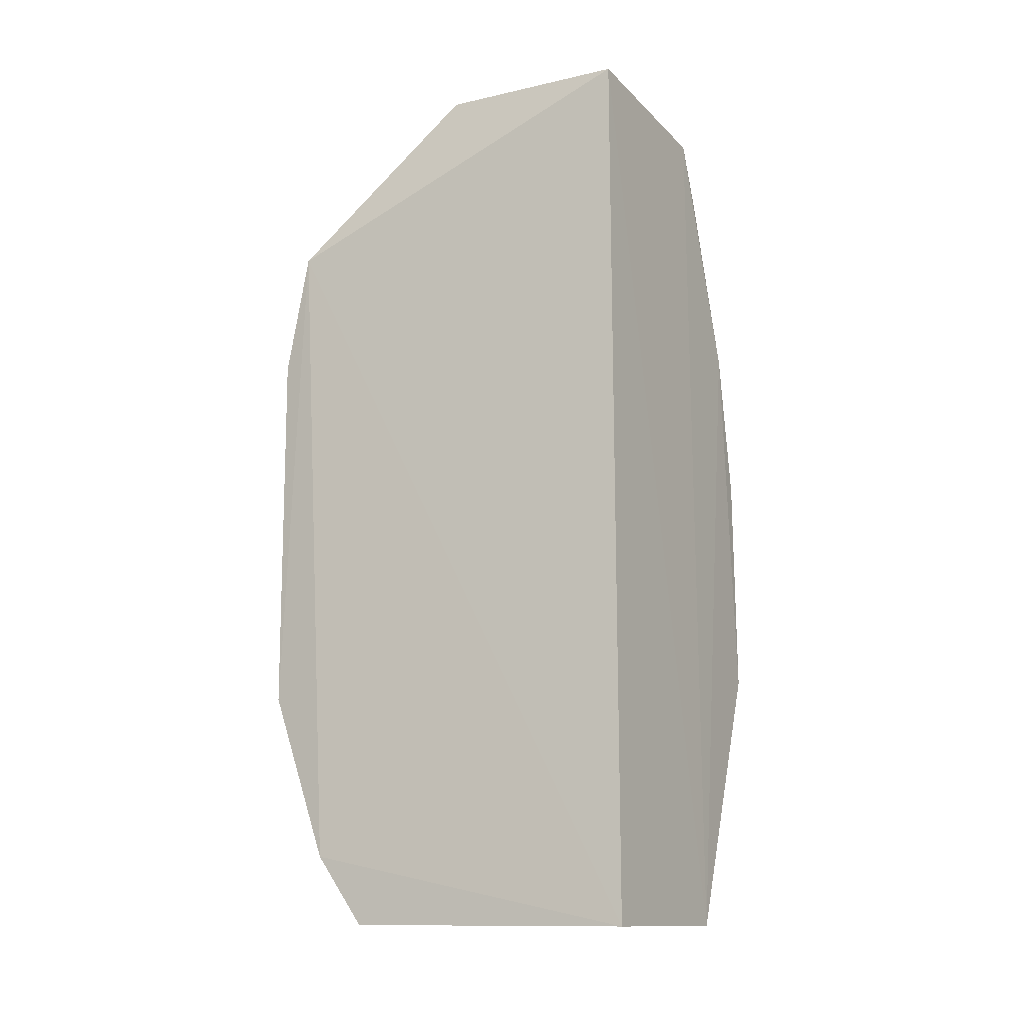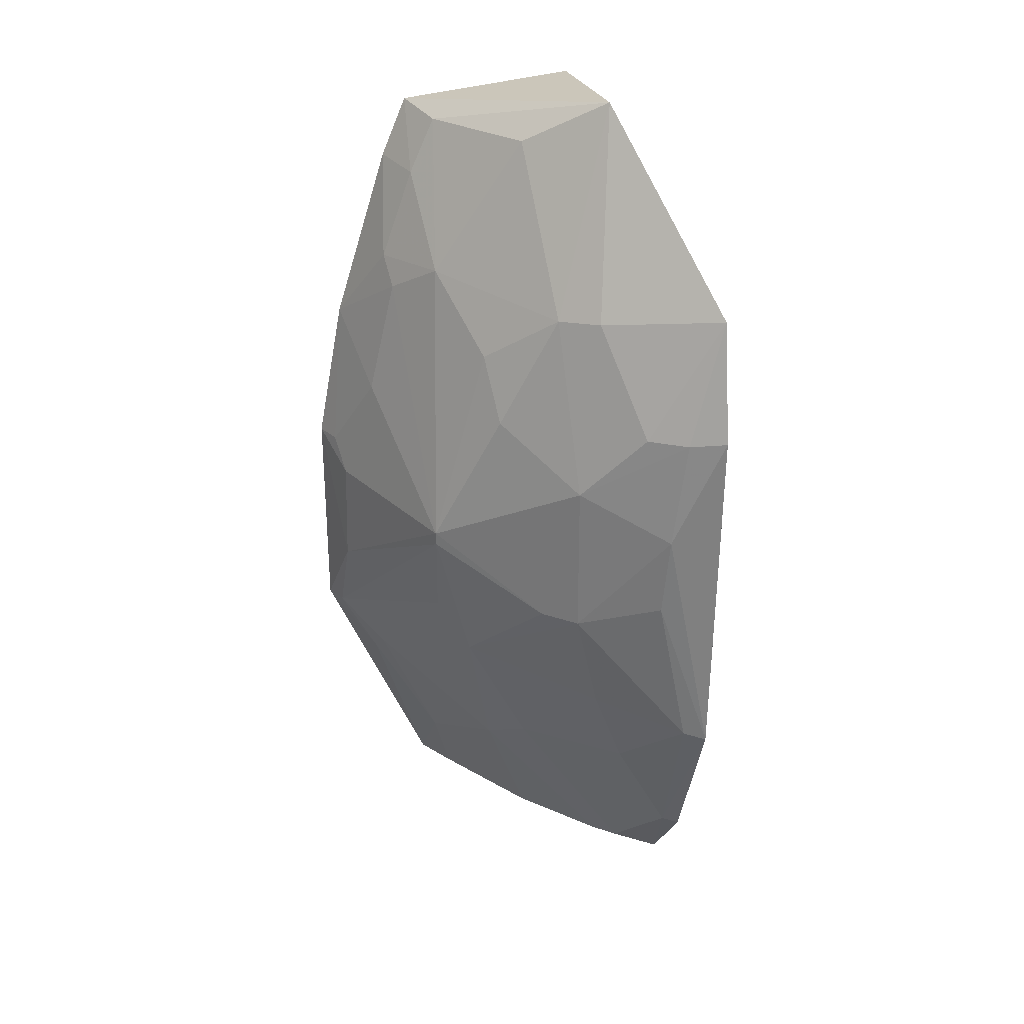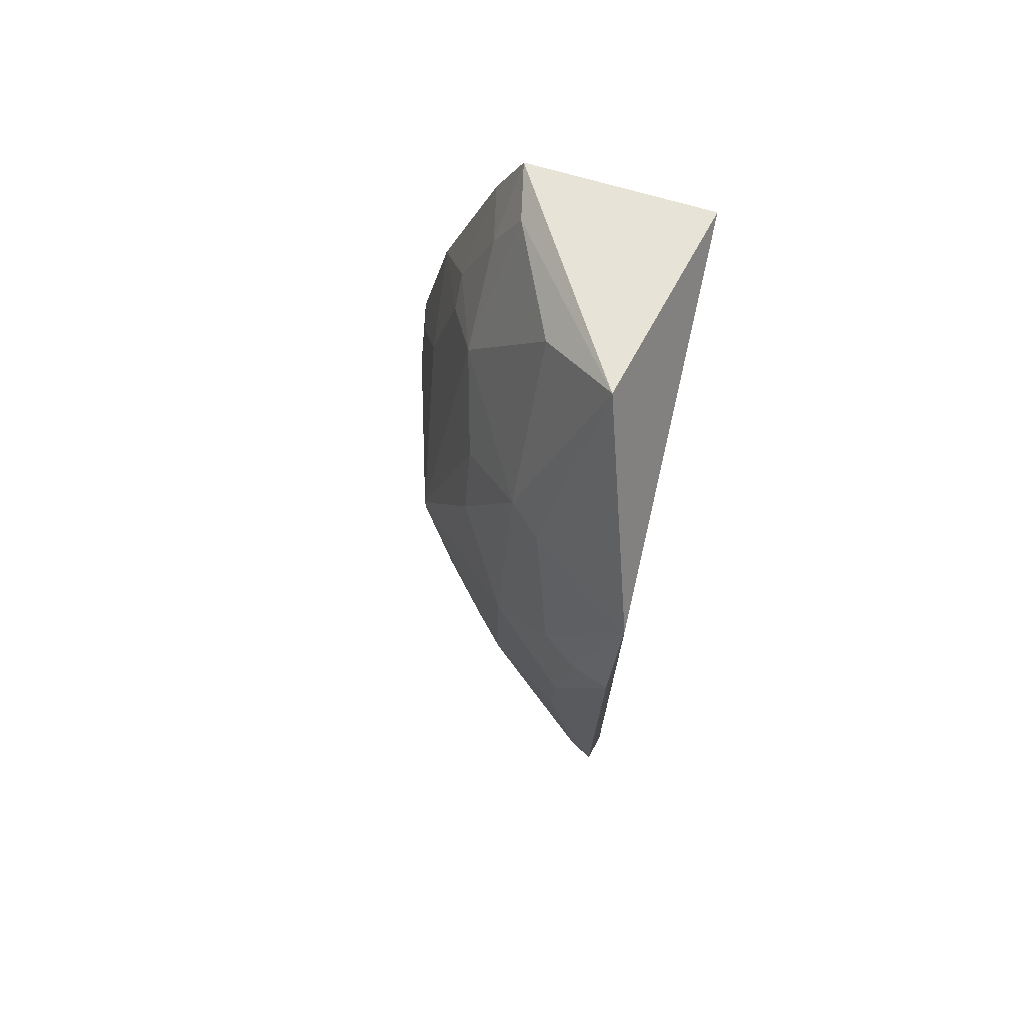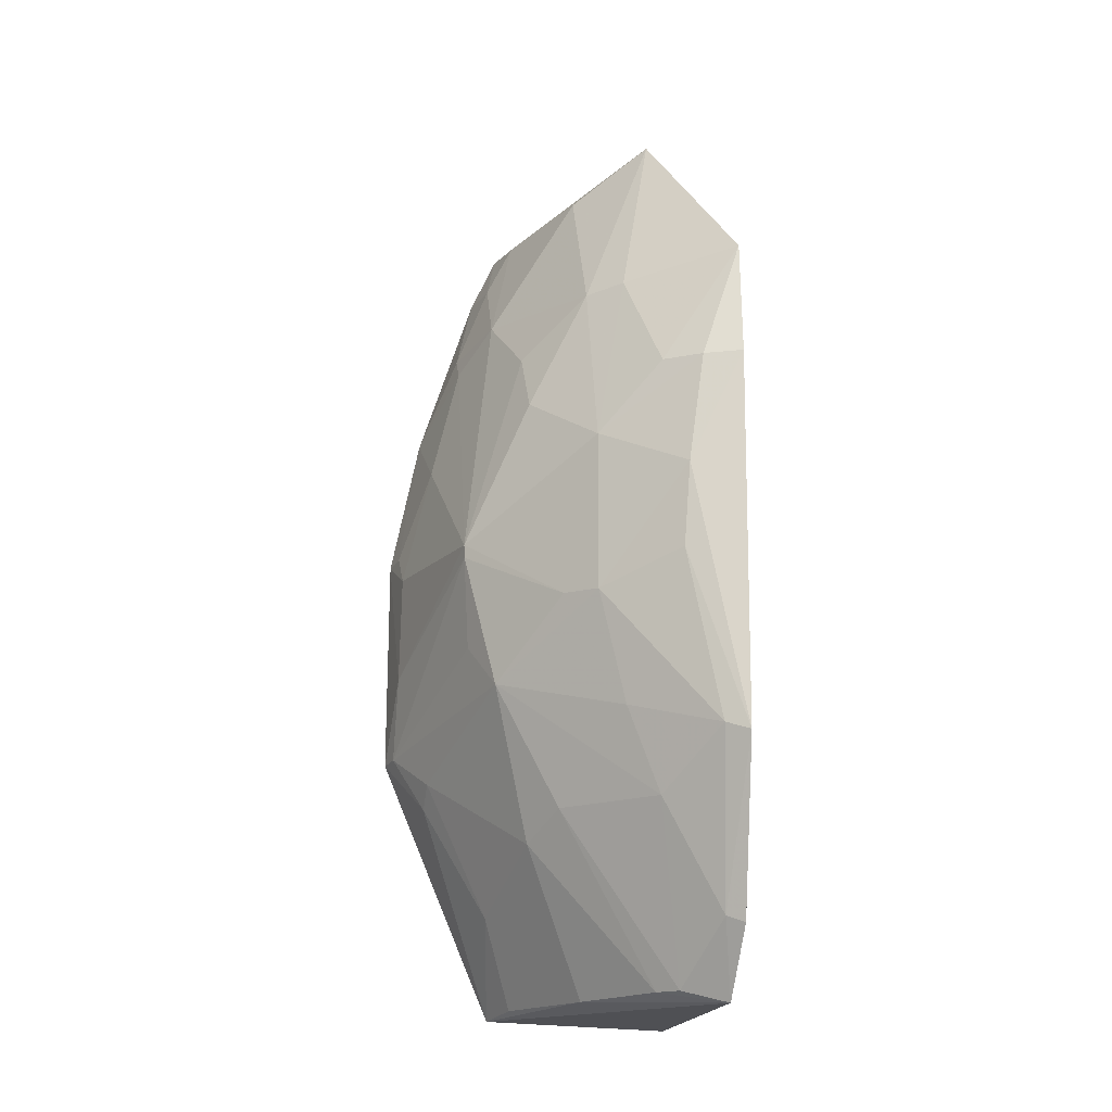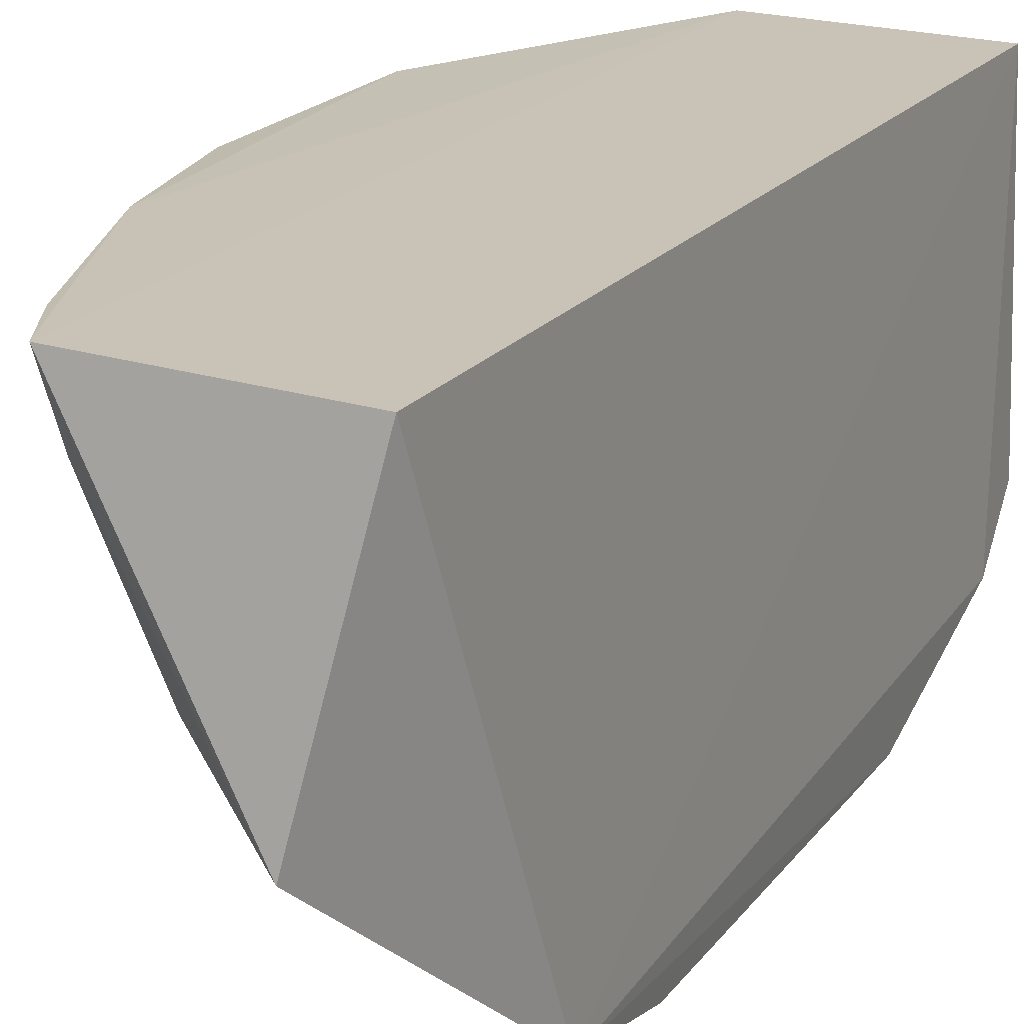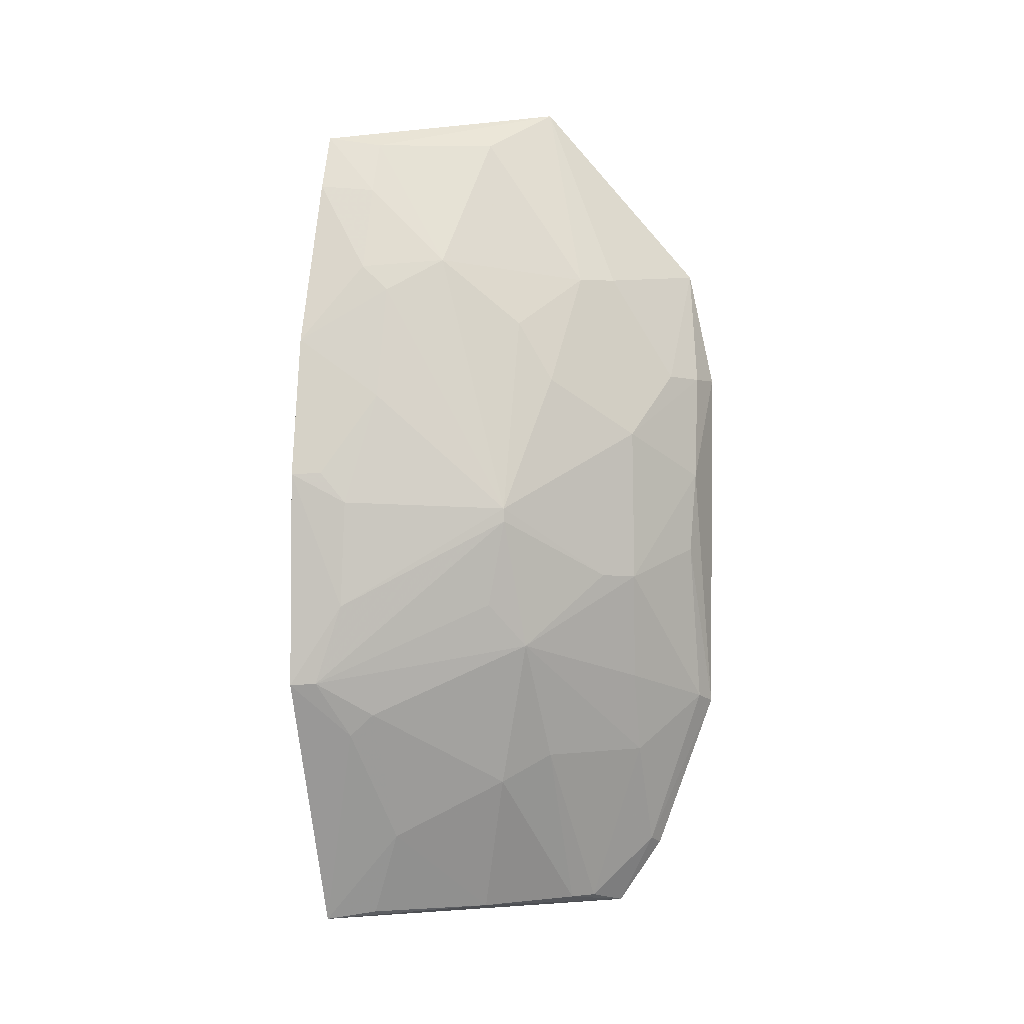
<metadata>
{"format":"obj","ext":"obj","renderer":"f3d","projection":"perspective","resolution":1024,"background":"white","views":[{"elev":-15.7,"azim":-61.8,"up":"+Y"},{"elev":30.3,"azim":158.1,"up":"+Y"},{"elev":71.5,"azim":-164.1,"up":"+Y"},{"elev":-17.0,"azim":172.0,"up":"+Y"},{"elev":18.2,"azim":-155.6,"up":"+Z"},{"elev":-0.7,"azim":104.8,"up":"+Y"}]}
</metadata>
<code>
v 0.2971 -0.2377 -0.2306
v 0.3548 -0.1006 -0.2306
v 0.2968 0.207 -0.2314
v 0.2017 0.2124 -0.2348
v 0.1964 -0.1176 -0.4346
v 0.3396 0.08739 -0.2303
v 0.2883 -0.1576 -0.3313
v 0.2017 -0.2421 -0.2348
v 0.1927 0.1346 -0.4217
v 0.3351 -0.1291 -0.2579
v 0.1972 -0.238 -0.3802
v 0.3227 -0.005231 -0.3411
v 0.2246 0.2291 -0.3433
v 0.303 -0.188 -0.2738
v 0.2587 -0.2332 -0.3133
v 0.2325 -0.1432 -0.3986
v 0.1942 -0.2029 -0.4034
v 0.3545 0.01327 -0.2311
v 0.3069 -0.0803 -0.3493
v 0.2219 0.01501 -0.4296
v 0.3056 0.1334 -0.3013
v 0.3344 -0.1176 -0.2705
v 0.2287 -0.2316 -0.3575
v 0.2882 -0.2339 -0.2564
v 0.208 -0.1136 -0.4296
v 0.3354 0.05648 -0.273
v 0.3501 -0.05799 -0.2576
v 0.2755 -0.1432 -0.3556
v 0.3511 -0.09973 -0.2437
v 0.195 0.0718 -0.4352
v 0.2621 0.03755 -0.4
v 0.3212 0.1294 -0.2599
v 0.262 0.2051 -0.3168
v 0.203 -0.1996 -0.4001
v 0.2487 -0.09982 -0.3986
v 0.2247 -0.02776 -0.427
v 0.3492 -0.002036 -0.2595
v 0.3508 0.01394 -0.2463
v 0.3211 0.116 -0.2737
v 0.3226 -0.01215 -0.3412
v 0.2916 0.06674 -0.3601
v 0.214 0.07136 -0.4294
v 0.3039 0.1748 -0.2595
v 0.3104 0.1769 -0.2317
v 0.2902 0.2029 -0.2591
v 0.2191 -0.2316 -0.3683
v 0.2624 -0.04299 -0.4012
v 0.3193 -0.05765 -0.3317
v 0.2936 0.09831 -0.3421
v 0.2459 0.127 -0.3858
v 0.2774 -0.04195 -0.3864
v 0.2629 0.1255 -0.3703
v 0.232 0.07211 -0.417
f 1 3 4
f 6 1 2
f 6 3 1
f 8 1 4
f 9 8 4
f 10 2 1
f 11 1 8
f 13 9 4
f 13 4 3
f 14 10 1
f 15 1 11
f 15 7 14
f 17 9 5
f 17 11 8
f 17 8 9
f 18 6 2
f 22 14 7
f 22 10 14
f 22 7 19
f 23 15 11
f 23 7 15
f 24 15 14
f 24 14 1
f 24 1 15
f 27 18 2
f 28 19 7
f 28 16 19
f 28 7 23
f 29 22 19
f 29 2 10
f 29 10 22
f 29 27 2
f 30 20 5
f 30 5 9
f 34 25 16
f 34 17 5
f 34 5 25
f 34 11 17
f 35 19 16
f 35 16 25
f 36 25 5
f 36 5 20
f 37 12 26
f 37 27 12
f 37 18 27
f 38 26 6
f 38 6 18
f 38 37 26
f 38 18 37
f 39 26 12
f 39 12 21
f 39 21 32
f 39 32 6
f 39 6 26
f 40 12 27
f 40 27 29
f 41 12 31
f 42 30 9
f 42 31 20
f 42 20 30
f 43 32 21
f 44 3 6
f 44 6 32
f 44 43 3
f 44 32 43
f 45 33 13
f 45 13 3
f 45 3 43
f 45 43 21
f 45 21 33
f 46 28 23
f 46 23 11
f 46 11 34
f 46 34 16
f 46 16 28
f 47 36 20
f 47 20 31
f 47 19 35
f 47 35 25
f 47 25 36
f 48 40 29
f 48 29 19
f 48 19 40
f 49 21 12
f 49 12 41
f 50 9 13
f 51 40 19
f 51 19 47
f 51 12 40
f 51 47 31
f 51 31 12
f 52 33 21
f 52 21 49
f 52 49 41
f 52 41 31
f 52 31 50
f 52 50 13
f 52 13 33
f 53 42 9
f 53 9 50
f 53 50 31
f 53 31 42

</code>
